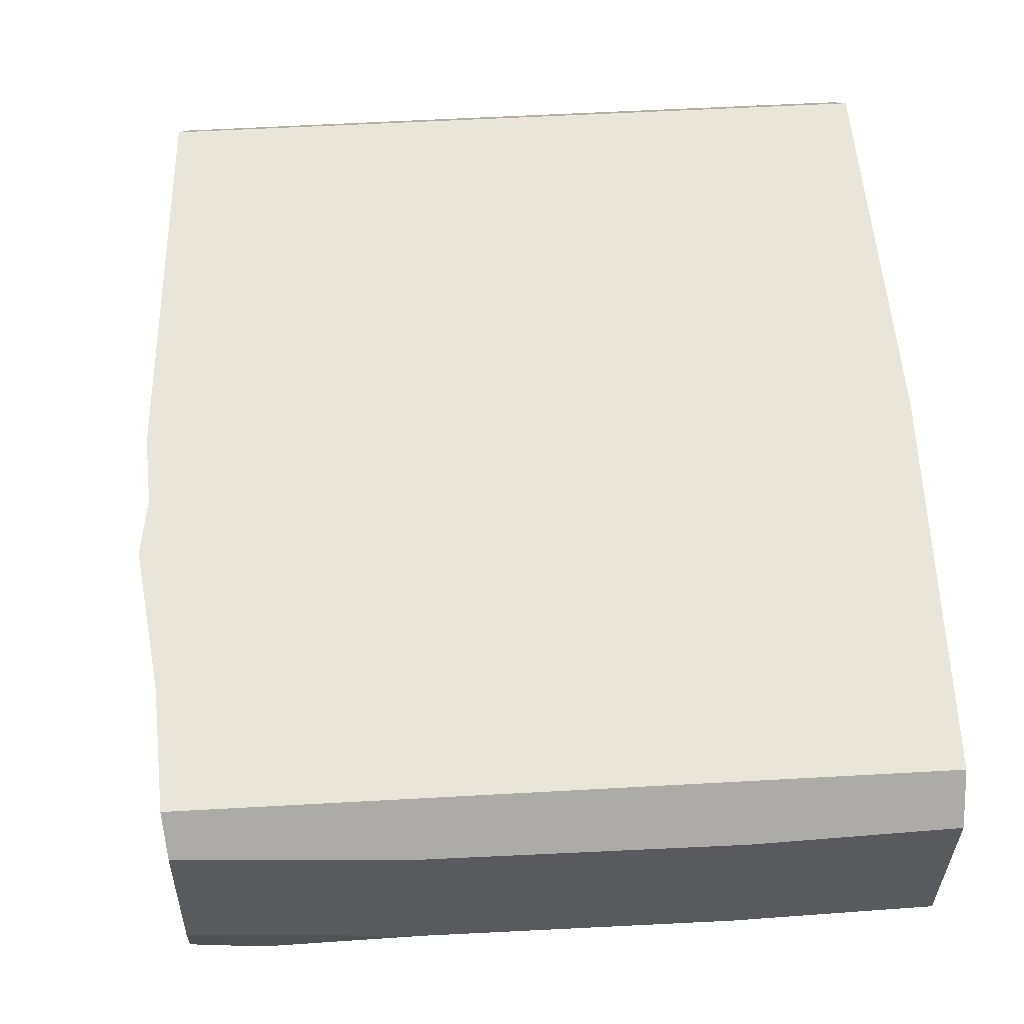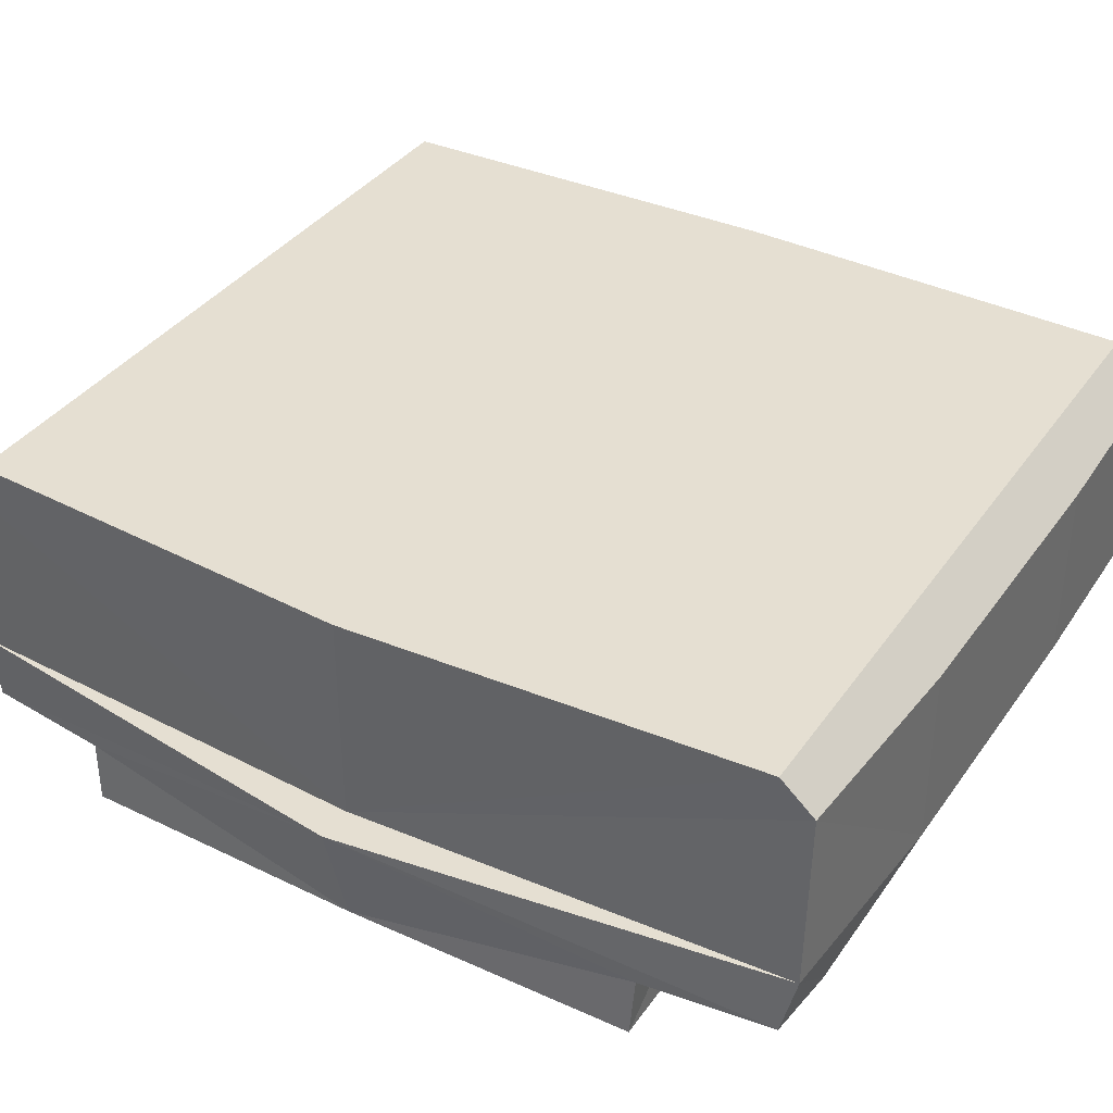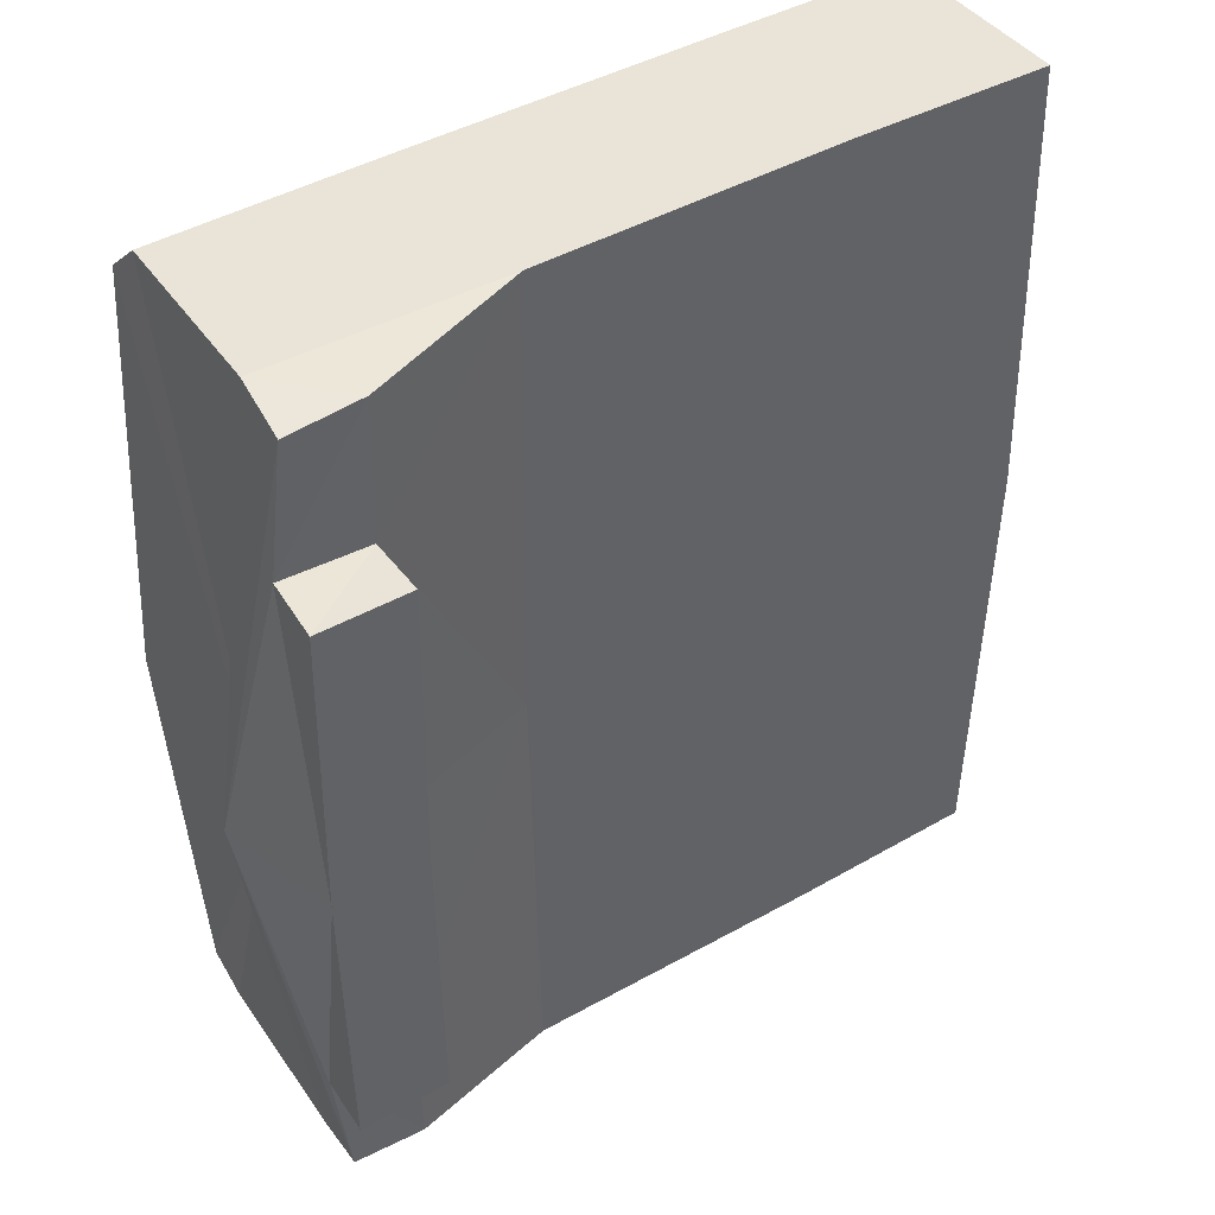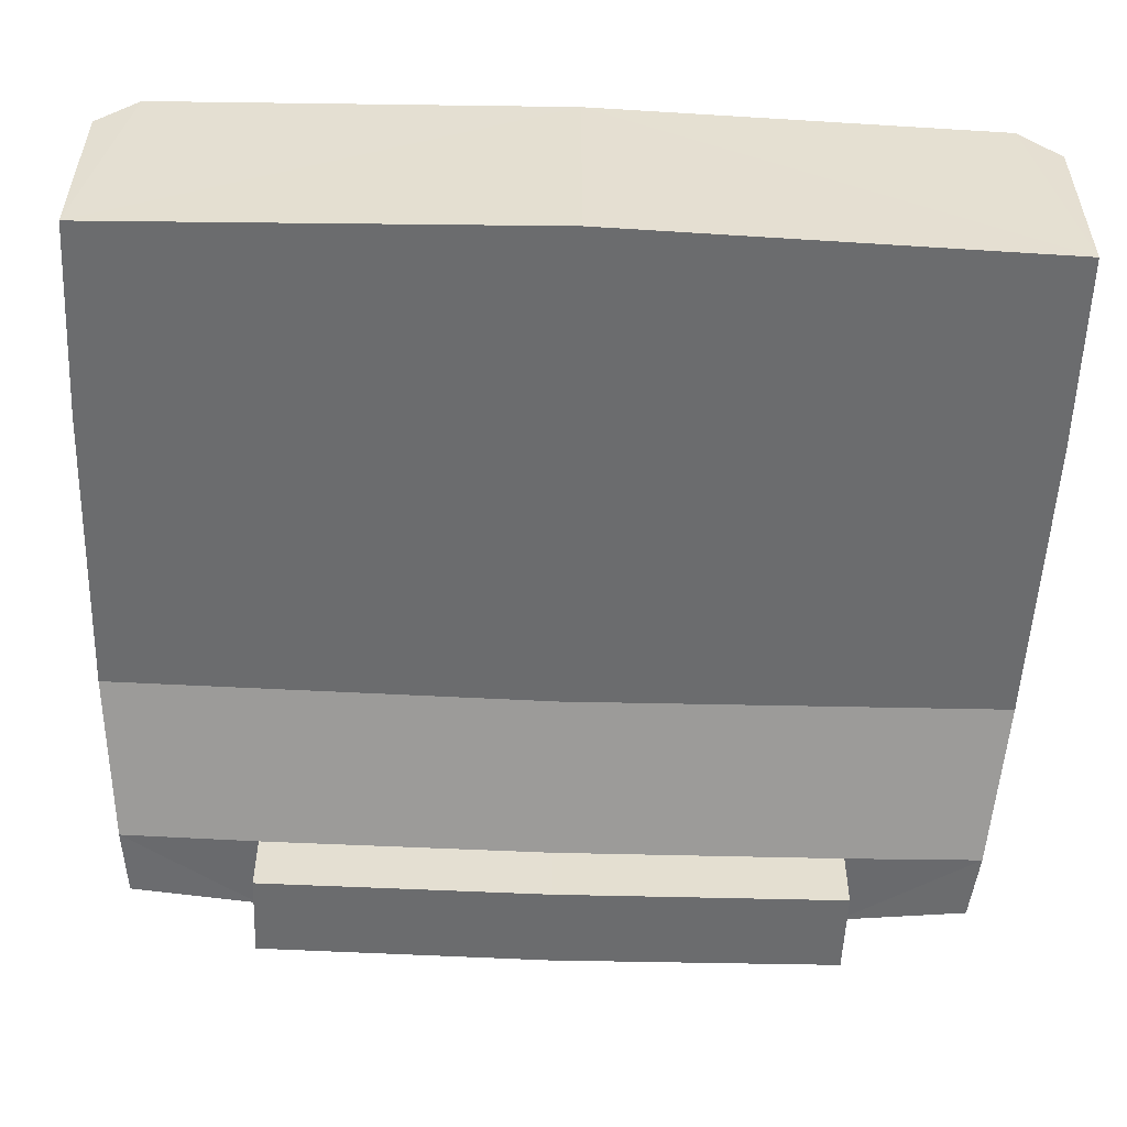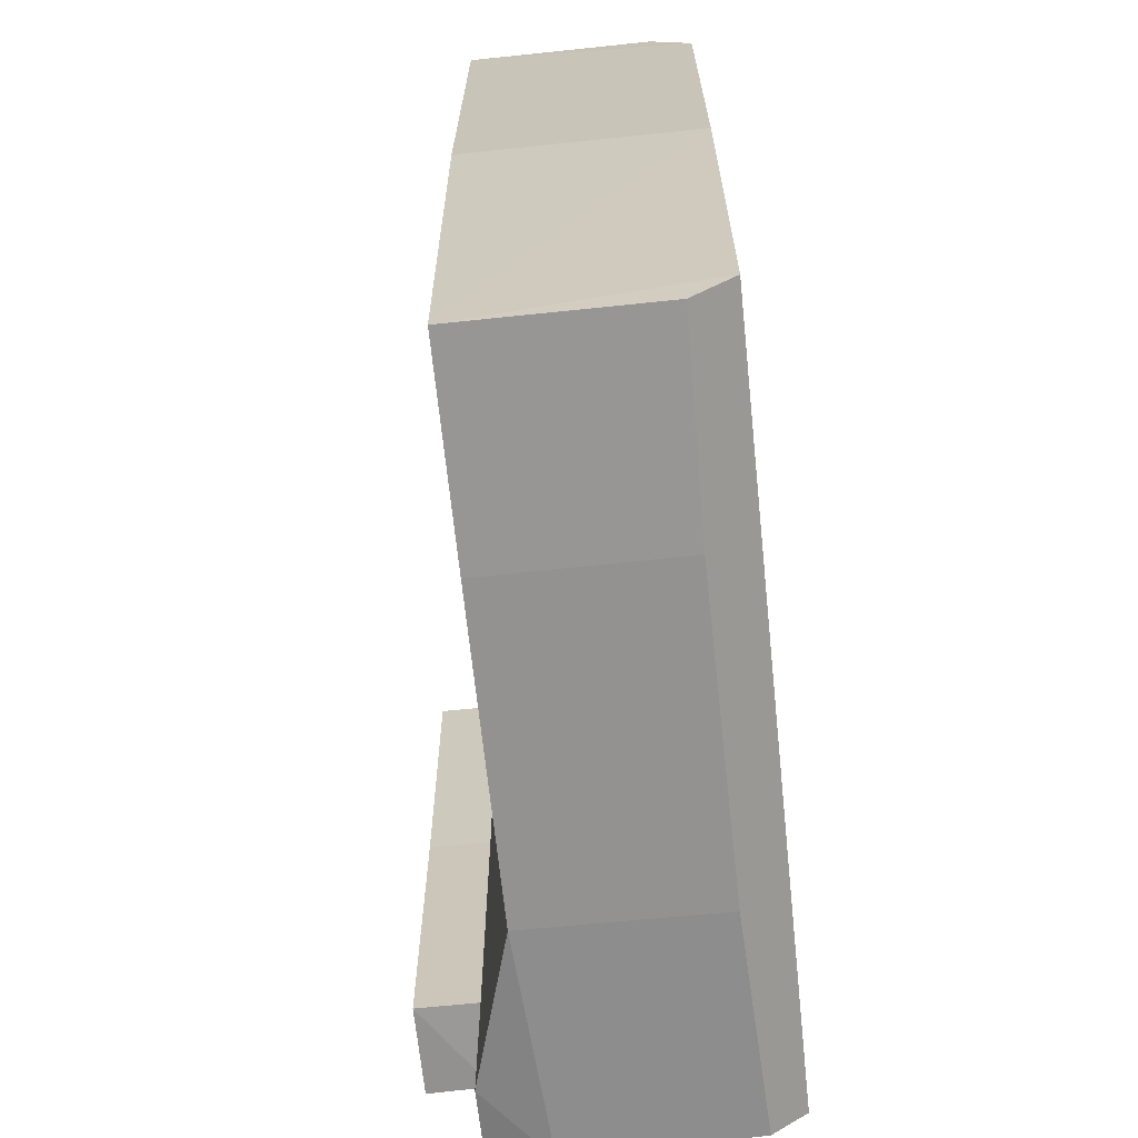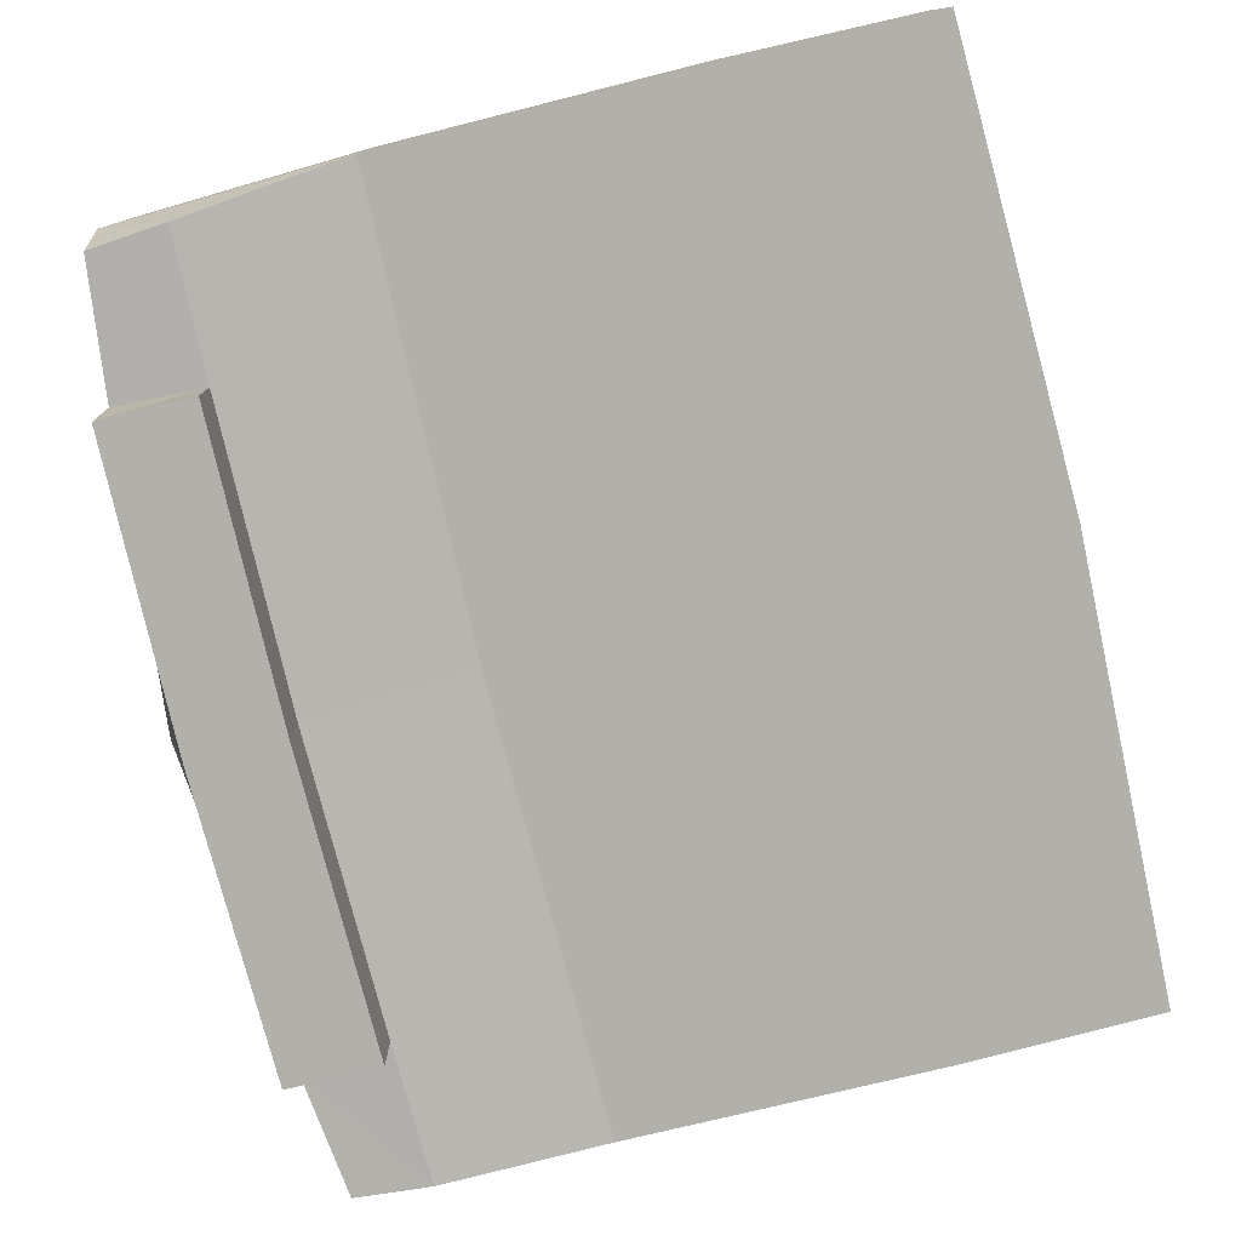
<metadata>
{"format":"obj","ext":"obj","renderer":"f3d","projection":"perspective","resolution":1024,"background":"white","views":[{"elev":57.8,"azim":176.7,"up":"+Z"},{"elev":37.3,"azim":120.9,"up":"+Z"},{"elev":43.2,"azim":146.2,"up":"+Y"},{"elev":-53.6,"azim":-92.3,"up":"+Z"},{"elev":-66.8,"azim":-84.0,"up":"+Y"},{"elev":-78.5,"azim":-166.2,"up":"+Z"}]}
</metadata>
<code>
g IVCON
v -0.1785 0.1458 0.133
v -0.1555 0.1462 0.1413
v -0.1785 0.1458 0.08066
v -0.01308 0.1464 0.08066
v 0.06156 0.1436 0.08539
v 0.03885 0.1411 0.06567
v -0.01264 0.1464 0.1411
v 0.05974 0.1436 0.144
v -0.16 -0.1421 0.1456
v -0.1138 -0.1329 0.1551
v -0.1792 -0.1329 0.1551
v 0.04115 -0 0.06567
v 0.03995 -0.09584 0.0461
v 0.03995 -0.09584 0.06567
v -0.1792 0.1329 0.1551
v -0.1826 0 0.1551
v 0.05974 -0.1436 0.144
v 0.06874 0 0.08539
v 0.06105 -0.1329 0.1551
v 0.04115 0 0.0461
v -0.1136 -0.147 0.08066
v -0.1785 -0.1458 0.08066
v -0.1557 -0.05727 0.08066
v 0.08102 0 0.08539
v 0.06288 0.139 0.06567
v -0.1574 0.1416 0.1461
v -0.1785 0.1458 0.1417
v 0.06156 -0.1436 0.08539
v -0.01308 -0.1464 0.08066
v -0.01264 -0.1329 0.1551
v -0.1138 -0.147 0.1405
v -0.1138 0.147 0.1405
v -0.1136 0.147 0.08066
v 0.07086 0 0.0461
v 0.06797 -0.09696 0.06597
v 0.06922 0.09584 0.0461
v 0.06797 0.09696 0.06597
v 0.06288 -0.139 0.06567
v 0.03885 -0.1411 0.06567
v 0.06105 0.1329 0.1551
v 0.03995 0.09584 0.06567
v -0.1138 0.1329 0.1551
v -0.1145 0 0.1551
v -0.01264 0.1329 0.1551
v -0.1826 0 0.08066
v -0.07239 -0.1468 0.08066
v -0.1145 0 0.08066
v 0.03995 0.09584 0.0461
v -0.01057 0 0.1551
v -0.01057 0 0.08066
v 0.06922 -0.09584 0.0461
v -0.01264 -0.1464 0.1411
v -0.1785 -0.1458 0.1417
v 0.06874 -0 0.1551
v -0.1745 0.01712 0.08066
v -0.01282 0.1464 0.1154
f 1 2 3
f 4 5 6
f 4 7 8
f 9 10 11
f 12 13 14
f 15 3 16
f 17 18 19
f 20 13 12
f 21 22 23
f 24 25 5
f 26 2 27
f 28 17 29
f 30 10 31
f 3 32 33
f 34 24 35
f 34 36 37
f 38 39 35
f 8 7 40
f 41 6 37
f 16 42 15
f 35 39 14
f 42 32 2
f 42 43 44
f 22 45 23
f 28 29 39
f 46 21 47
f 29 46 47
f 48 41 36
f 19 49 30
f 5 4 8
f 15 42 26
f 11 16 22
f 4 50 47
f 8 40 18
f 12 41 48
f 35 13 51
f 41 37 36
f 40 7 44
f 36 34 48
f 43 16 10
f 10 9 31
f 51 13 34
f 16 43 42
f 18 17 28
f 32 3 2
f 29 17 52
f 41 50 4
f 45 22 16
f 20 48 34
f 49 43 30
f 22 53 11
f 49 40 44
f 21 52 31
f 41 12 50
f 29 52 21
f 49 44 43
f 50 29 47
f 3 45 16
f 52 17 19
f 53 9 11
f 7 33 32
f 49 54 40
f 24 34 37
f 48 20 12
f 54 19 18
f 55 45 3
f 14 29 50
f 5 18 24
f 39 38 28
f 32 44 7
f 14 39 29
f 23 45 47
f 21 31 22
f 27 2 1
f 24 28 38
f 37 6 25
f 4 6 41
f 1 3 15
f 19 54 49
f 42 2 26
f 12 14 50
f 18 40 54
f 25 6 5
f 34 13 20
f 53 22 31
f 13 35 14
f 33 56 4
f 33 7 56
f 37 25 24
f 5 8 18
f 34 35 51
f 31 52 30
f 45 55 47
f 4 47 33
f 15 27 1
f 42 44 32
f 24 38 35
f 47 55 33
f 28 24 18
f 53 31 9
f 11 10 16
f 47 21 23
f 33 55 3
f 43 10 30
f 27 15 26
f 52 19 30

</code>
